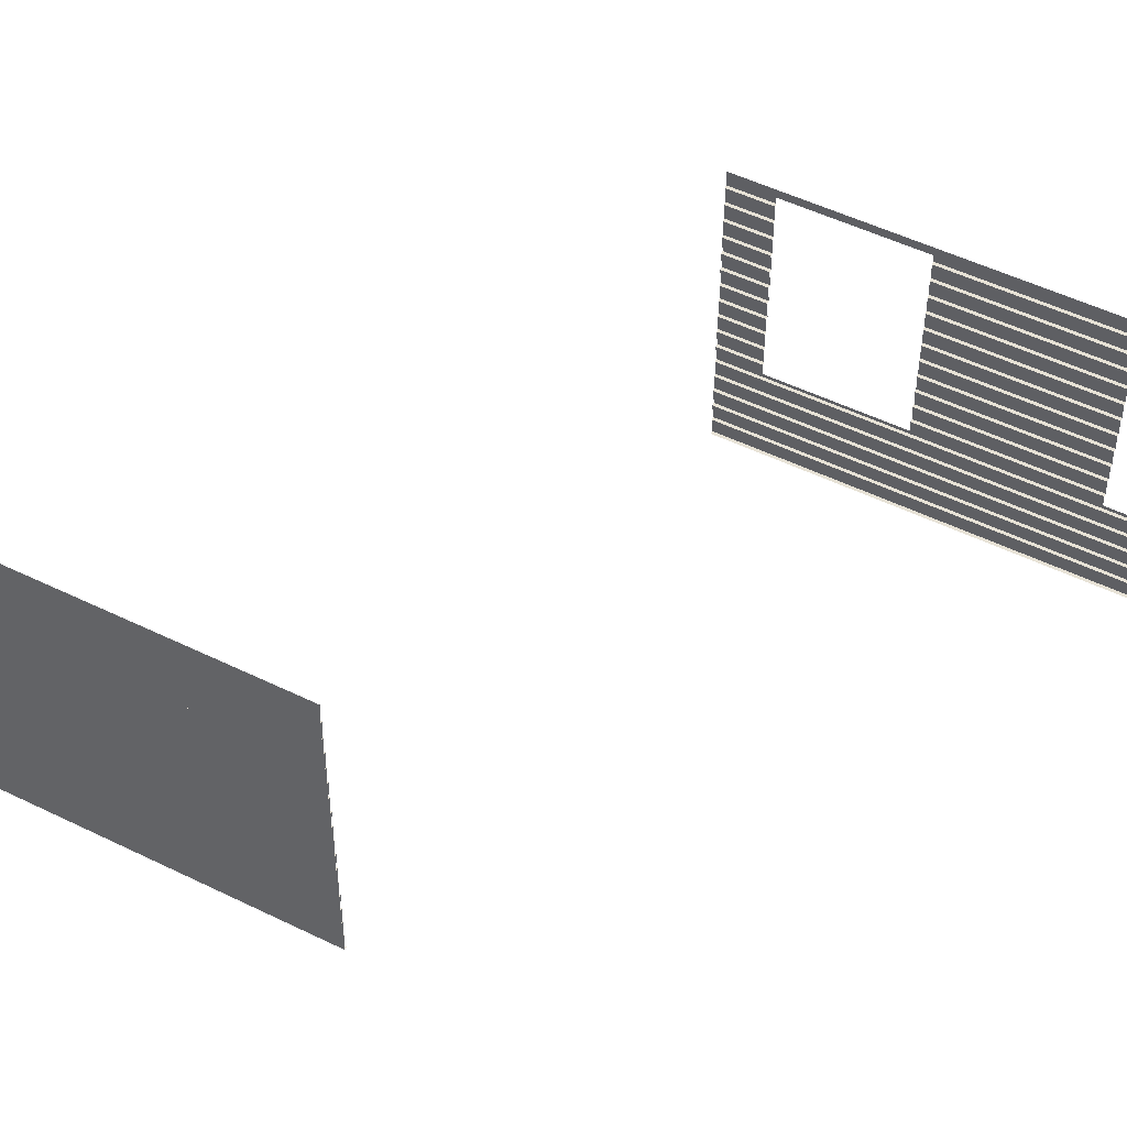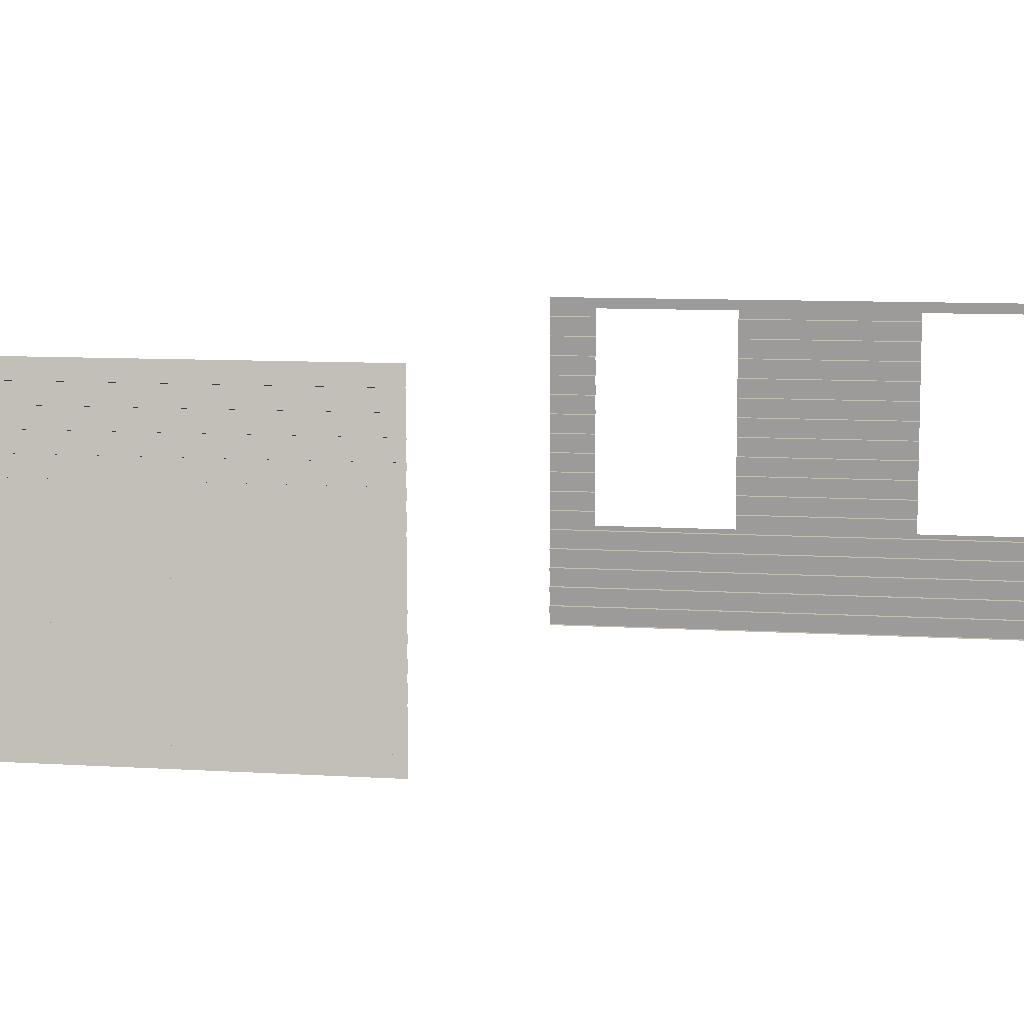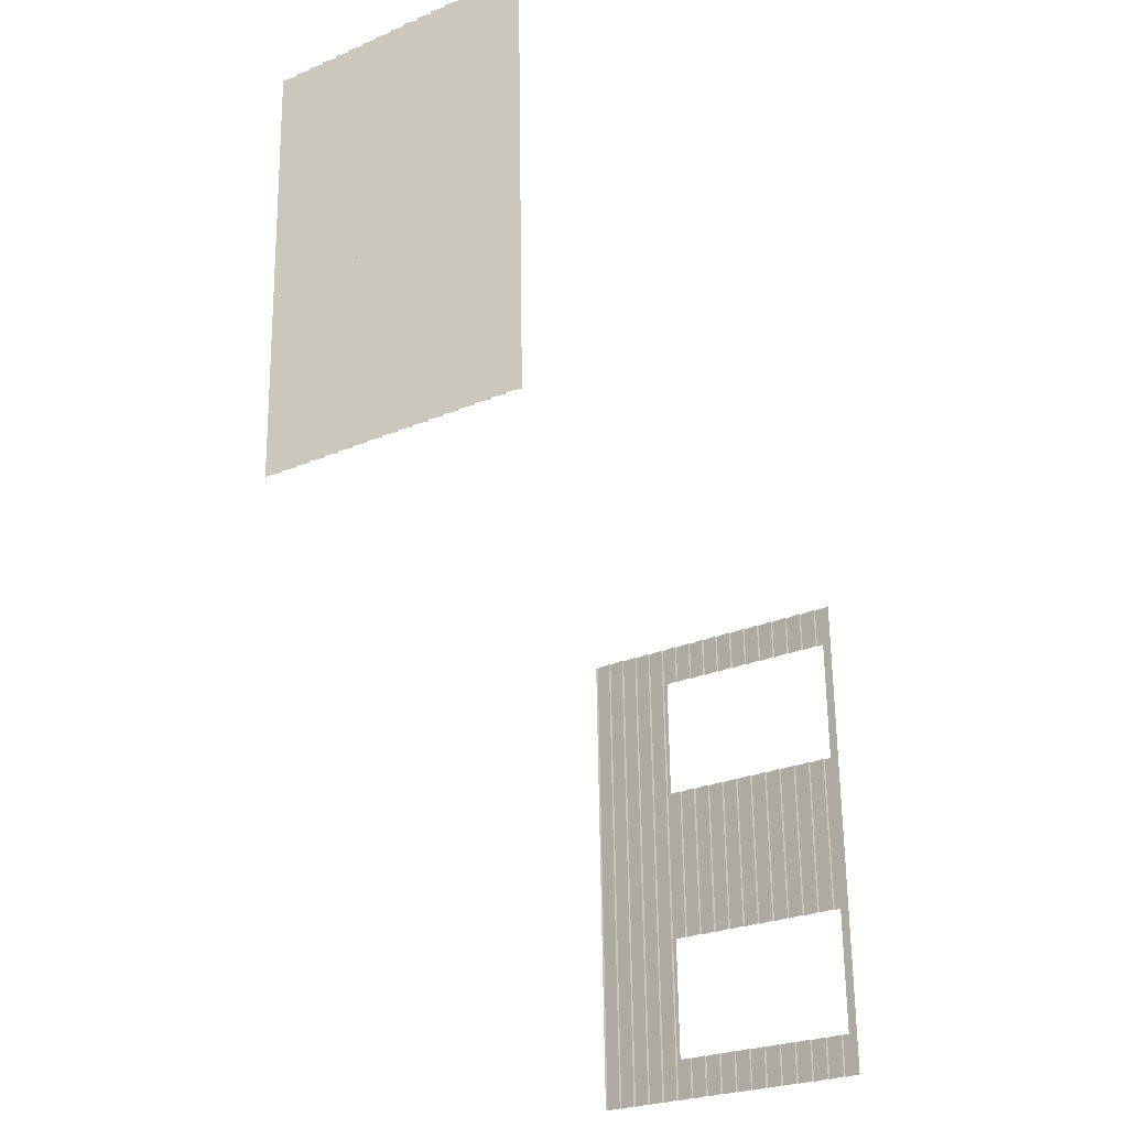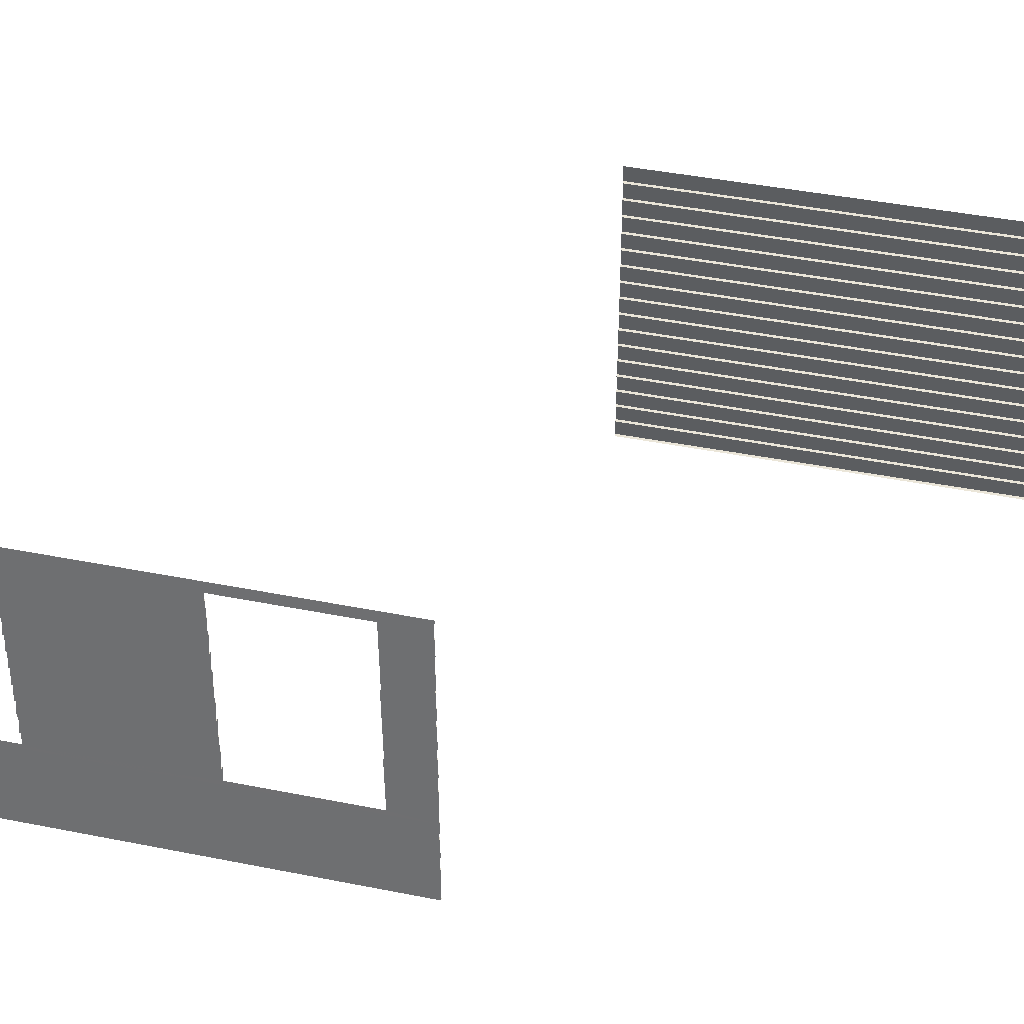
<metadata>
{"format":"obj","ext":"obj","renderer":"f3d","projection":"perspective","resolution":1024,"background":"white","views":[{"elev":51.7,"azim":119.3,"up":"+Y"},{"elev":9.2,"azim":100.8,"up":"+Y"},{"elev":-25.4,"azim":124.7,"up":"+Z"},{"elev":42.4,"azim":-75.1,"up":"+Y"}]}
</metadata>
<code>
o fh2-siding-sides-lap-diningA-surface
v 24.64 3.365 -165.4
v 24.6 3.358 -165.4
v 24.27 3.358 -178.6
v 24.31 3.365 -178.6
v 24.52 3.371 -172
v 24.35 3.371 -178.6
v 24.68 3.371 -165.4
v 24.27 3.865 -178.6
v 24.6 3.865 -165.4
v 24.64 2.858 -165.4
v 24.6 2.852 -165.4
v 24.27 2.852 -178.6
v 24.31 2.858 -178.6
v 24.52 2.865 -172
v 24.35 2.865 -178.6
v 24.68 2.865 -165.4
v 24.64 2.352 -165.4
v 24.6 2.346 -165.4
v 24.27 2.346 -178.6
v 24.31 2.352 -178.6
v 24.52 2.358 -172
v 24.35 2.358 -178.6
v 24.68 2.358 -165.4
v 24.64 1.846 -165.4
v 24.6 1.839 -165.4
v 24.27 1.839 -178.6
v 24.31 1.846 -178.6
v 24.52 1.852 -172
v 24.35 1.852 -178.6
v 24.68 1.852 -165.4
v 24.64 1.339 -165.4
v 24.6 1.333 -165.4
v 24.27 1.333 -178.6
v 24.31 1.339 -178.6
v 24.52 1.346 -172
v 24.35 1.346 -178.6
v 24.68 1.346 -165.4
v 24.64 3.871 -165.4
v 24.31 3.871 -178.6
v 24.52 3.877 -172
v 24.35 3.877 -178.6
v 24.68 3.877 -165.4
v 24.6 4.371 -165.4
v 24.64 4.124 -165.4
v 24.31 4.124 -178.6
v 24.27 4.371 -178.6
v 24.64 4.378 -165.4
v 24.31 4.378 -178.6
v 24.52 4.384 -172
v 24.35 4.384 -178.6
v 24.68 4.384 -165.4
v 24.27 4.878 -178.6
v 24.6 4.878 -165.4
v 24.64 4.884 -165.4
v 24.31 4.884 -178.6
v 24.52 4.89 -172
v 24.35 4.89 -178.6
v 24.68 4.89 -165.4
v 24.6 5.384 -165.4
v 24.64 5.137 -165.4
v 24.31 5.137 -178.6
v 24.27 5.384 -178.6
v 24.64 5.39 -165.4
v 24.31 5.39 -178.6
v 24.52 5.396 -172
v 24.35 5.396 -178.6
v 24.68 5.396 -165.4
v 24.27 5.89 -178.6
v 24.6 5.89 -165.4
v 24.64 5.897 -165.4
v 24.31 5.897 -178.6
v 24.52 5.903 -172
v 24.35 5.903 -178.6
v 24.68 5.903 -165.4
v 24.6 6.397 -165.4
v 24.64 6.15 -165.4
v 24.31 6.15 -178.6
v 24.27 6.397 -178.6
v 24.64 6.403 -165.4
v 24.31 6.403 -178.6
v 24.52 6.409 -172
v 24.35 6.409 -178.6
v 24.68 6.409 -165.4
v 24.27 6.903 -178.6
v 24.6 6.903 -165.4
v 24.64 6.909 -165.4
v 24.31 6.909 -178.6
v 24.52 6.916 -172
v 24.35 6.916 -178.6
v 24.68 6.916 -165.4
v 24.6 7.409 -165.4
v 24.64 7.162 -165.4
v 24.31 7.162 -178.6
v 24.27 7.409 -178.6
v 24.64 7.416 -165.4
v 24.31 7.416 -178.6
v 24.52 7.422 -172
v 24.35 7.422 -178.6
v 24.68 7.422 -165.4
v 24.27 7.916 -178.6
v 24.6 7.916 -165.4
v 24.64 7.922 -165.4
v 24.31 7.922 -178.6
v 24.52 7.928 -172
v 24.35 7.928 -178.6
v 24.68 7.928 -165.4
v 24.27 8.422 -178.6
v 24.6 8.422 -165.4
v 24.52 8.435 -172
v 24.35 8.435 -178.6
v 24.68 8.435 -165.4
v 24.27 8.928 -178.6
v 24.6 8.928 -165.4
v 24.64 8.935 -165.4
v 24.31 8.935 -178.6
v 24.52 8.941 -172
v 24.35 8.941 -178.6
v 24.68 8.941 -165.4
v 24.6 9.435 -165.4
v 24.64 9.188 -165.4
v 24.31 9.188 -178.6
v 24.27 9.435 -178.6
v 24.52 9.447 -172
v 24.35 9.447 -178.6
v 24.68 9.447 -165.4
v 24.6 9.941 -165.4
v 24.64 9.694 -165.4
v 24.31 9.694 -178.6
v 24.27 9.941 -178.6
v 8.067 1.339 -178.7
v 7.706 1.339 -193
v 7.745 1.333 -193
v 8.106 1.333 -178.7
v 7.847 1.346 -185.9
v 7.666 1.346 -193
v 8.027 1.346 -178.7
v 7.745 1.839 -193
v 8.106 1.839 -178.7
v 8.067 1.846 -178.7
v 7.706 1.846 -193
v 7.847 1.852 -185.9
v 7.666 1.852 -193
v 8.027 1.852 -178.7
v 7.745 2.346 -193
v 8.106 2.346 -178.7
v 8.067 2.352 -178.7
v 7.706 2.352 -193
v 7.847 2.358 -185.9
v 7.666 2.358 -193
v 8.027 2.358 -178.7
v 7.745 2.852 -193
v 8.106 2.852 -178.7
v 8.067 2.858 -178.7
v 7.706 2.858 -193
v 7.847 2.865 -185.9
v 7.666 2.865 -193
v 8.027 2.865 -178.7
v 7.745 3.358 -193
v 8.106 3.358 -178.7
v 8.067 3.365 -178.7
v 7.706 3.365 -193
v 7.847 3.371 -185.9
v 7.666 3.371 -193
v 8.027 3.371 -178.7
v 7.745 3.865 -193
v 8.106 3.865 -178.7
v 7.775 7.409 -191.8
v 7.706 7.416 -193
v 7.745 7.409 -193
v 7.696 7.422 -191.8
v 7.681 7.422 -192.4
v 7.666 7.422 -193
v 7.745 7.916 -193
v 7.775 7.916 -191.8
v 8.106 7.409 -178.7
v 8.067 7.416 -178.7
v 8.076 7.409 -179.9
v 7.997 7.422 -179.9
v 8.012 7.422 -179.3
v 8.027 7.422 -178.7
v 8.076 7.916 -179.9
v 8.106 7.916 -178.7
v 7.984 7.409 -183.5
v 7.905 7.422 -183.5
v 7.847 7.422 -185.9
v 7.867 7.409 -188.2
v 7.788 7.422 -188.2
v 7.867 7.916 -188.2
v 7.984 7.916 -183.5
v 7.775 6.903 -191.8
v 7.706 6.909 -193
v 7.745 6.903 -193
v 7.696 6.916 -191.8
v 7.681 6.916 -192.4
v 7.666 6.916 -193
v 8.106 6.903 -178.7
v 8.067 6.909 -178.7
v 8.076 6.903 -179.9
v 7.997 6.916 -179.9
v 8.012 6.916 -179.3
v 8.027 6.916 -178.7
v 7.984 6.903 -183.5
v 7.905 6.916 -183.5
v 7.847 6.916 -185.9
v 7.867 6.903 -188.2
v 7.788 6.916 -188.2
v 7.775 6.397 -191.8
v 7.706 6.403 -193
v 7.745 6.397 -193
v 7.696 6.409 -191.8
v 7.681 6.409 -192.4
v 7.666 6.409 -193
v 8.106 6.397 -178.7
v 8.067 6.403 -178.7
v 8.076 6.397 -179.9
v 7.997 6.409 -179.9
v 8.012 6.409 -179.3
v 8.027 6.409 -178.7
v 7.847 6.409 -185.9
v 7.867 6.397 -188.2
v 7.984 6.397 -183.5
v 7.788 6.409 -188.2
v 7.905 6.409 -183.5
v 7.775 5.89 -191.8
v 7.706 5.897 -193
v 7.745 5.89 -193
v 7.696 5.903 -191.8
v 7.681 5.903 -192.4
v 7.666 5.903 -193
v 8.106 5.89 -178.7
v 8.067 5.897 -178.7
v 8.076 5.89 -179.9
v 7.997 5.903 -179.9
v 8.012 5.903 -179.3
v 8.027 5.903 -178.7
v 7.847 5.903 -185.9
v 7.867 5.89 -188.2
v 7.984 5.89 -183.5
v 7.788 5.903 -188.2
v 7.905 5.903 -183.5
v 7.775 5.384 -191.8
v 7.706 5.39 -193
v 7.745 5.384 -193
v 7.696 5.396 -191.8
v 7.681 5.396 -192.4
v 7.666 5.396 -193
v 8.106 5.384 -178.7
v 8.067 5.39 -178.7
v 8.076 5.384 -179.9
v 7.997 5.396 -179.9
v 8.012 5.396 -179.3
v 8.027 5.396 -178.7
v 7.984 5.384 -183.5
v 7.905 5.396 -183.5
v 7.847 5.396 -185.9
v 7.867 5.384 -188.2
v 7.788 5.396 -188.2
v 7.775 4.878 -191.8
v 7.706 4.884 -193
v 7.745 4.878 -193
v 7.696 4.89 -191.8
v 7.681 4.89 -192.4
v 7.666 4.89 -193
v 8.106 4.878 -178.7
v 8.067 4.884 -178.7
v 8.076 4.878 -179.9
v 7.997 4.89 -179.9
v 8.012 4.89 -179.3
v 8.027 4.89 -178.7
v 7.984 4.878 -183.5
v 7.905 4.89 -183.5
v 7.847 4.89 -185.9
v 7.867 4.878 -188.2
v 7.788 4.89 -188.2
v 7.681 8.941 -192.4
v 7.745 8.928 -193
v 7.775 8.928 -191.8
v 7.666 8.941 -193
v 7.696 8.941 -191.8
v 7.706 9.188 -193
v 7.775 9.435 -191.8
v 7.745 9.435 -193
v 8.012 8.941 -179.3
v 8.076 8.928 -179.9
v 8.106 8.928 -178.7
v 7.997 8.941 -179.9
v 8.027 8.941 -178.7
v 8.067 9.188 -178.7
v 8.106 9.435 -178.7
v 8.076 9.435 -179.9
v 7.984 8.928 -183.5
v 7.905 8.941 -183.5
v 7.847 8.941 -185.9
v 7.867 8.928 -188.2
v 7.788 8.941 -188.2
v 7.867 9.435 -188.2
v 7.984 9.435 -183.5
v 7.681 8.435 -192.4
v 7.745 8.422 -193
v 7.775 8.422 -191.8
v 7.666 8.435 -193
v 7.696 8.435 -191.8
v 7.706 8.681 -193
v 8.012 8.435 -179.3
v 8.076 8.422 -179.9
v 8.106 8.422 -178.7
v 7.997 8.435 -179.9
v 8.027 8.435 -178.7
v 8.067 8.681 -178.7
v 7.984 8.422 -183.5
v 7.905 8.435 -183.5
v 7.847 8.435 -185.9
v 7.867 8.422 -188.2
v 7.788 8.435 -188.2
v 7.706 7.922 -193
v 7.696 7.928 -191.8
v 7.681 7.928 -192.4
v 7.666 7.928 -193
v 8.067 7.922 -178.7
v 7.997 7.928 -179.9
v 8.012 7.928 -179.3
v 8.027 7.928 -178.7
v 7.905 7.928 -183.5
v 7.847 7.928 -185.9
v 7.788 7.928 -188.2
v 7.905 9.447 -183.5
v 7.847 9.447 -185.9
v 7.788 9.447 -188.2
v 7.731 9.663 -191.8
v 7.666 9.447 -193
v 7.681 9.447 -192.4
v 7.696 9.447 -191.8
v 7.94 9.663 -183.5
v 8.032 9.663 -179.9
v 7.997 9.447 -179.9
v 8.012 9.447 -179.3
v 7.823 9.663 -188.2
v 7.706 9.694 -193
v 7.745 9.941 -193
v 8.106 9.941 -178.7
v 8.027 9.447 -178.7
v 8.067 9.694 -178.7
v 7.775 4.371 -191.8
v 7.706 4.378 -193
v 7.745 4.371 -193
v 7.696 4.384 -191.8
v 7.681 4.384 -192.4
v 7.666 4.384 -193
v 7.706 4.631 -193
v 8.106 4.371 -178.7
v 8.067 4.378 -178.7
v 8.076 4.371 -179.9
v 7.997 4.384 -179.9
v 8.012 4.384 -179.3
v 8.027 4.384 -178.7
v 7.984 4.371 -183.5
v 7.905 4.384 -183.5
v 7.847 4.384 -185.9
v 7.867 4.371 -188.2
v 7.788 4.384 -188.2
v 8.067 3.871 -178.7
v 7.706 3.871 -193
v 7.847 3.877 -185.9
v 7.666 3.877 -193
v 8.027 3.877 -178.7
v 7.808 3.997 -188.2
v 7.715 3.997 -191.8
v 8.017 3.997 -179.9
v 7.924 3.997 -183.5
f 1 2 3 4
f 5 1 4
f 4 6 5
f 1 5 7
f 8 5 6
f 7 5 9
f 8 9 5
f 10 11 12 13
f 14 10 13
f 13 15 14
f 10 14 16
f 3 14 15
f 16 14 2
f 3 2 14
f 17 18 19 20
f 21 17 20
f 20 22 21
f 17 21 23
f 12 21 22
f 23 21 11
f 12 11 21
f 24 25 26 27
f 28 24 27
f 27 29 28
f 24 28 30
f 19 28 29
f 30 28 18
f 19 18 28
f 31 32 33 34
f 35 31 34
f 34 36 35
f 31 35 37
f 26 35 36
f 37 35 25
f 26 25 35
f 38 9 8 39
f 40 38 39
f 39 41 40
f 38 40 42
f 43 44 45 46
f 45 40 41
f 42 40 44
f 45 44 40
f 47 43 46 48
f 49 47 48
f 48 50 49
f 47 49 51
f 52 49 50
f 51 49 53
f 52 53 49
f 54 53 52 55
f 56 54 55
f 55 57 56
f 54 56 58
f 59 60 61 62
f 61 56 57
f 58 56 60
f 61 60 56
f 63 59 62 64
f 65 63 64
f 64 66 65
f 63 65 67
f 68 65 66
f 67 65 69
f 68 69 65
f 70 69 68 71
f 72 70 71
f 71 73 72
f 70 72 74
f 75 76 77 78
f 77 72 73
f 74 72 76
f 77 76 72
f 79 75 78 80
f 81 79 80
f 80 82 81
f 79 81 83
f 84 81 82
f 83 81 85
f 84 85 81
f 86 85 84 87
f 88 86 87
f 87 89 88
f 86 88 90
f 91 92 93 94
f 93 88 89
f 90 88 92
f 93 92 88
f 95 91 94 96
f 97 95 96
f 96 98 97
f 95 97 99
f 100 97 98
f 99 97 101
f 100 101 97
f 102 101 100 103
f 104 102 103
f 103 105 104
f 102 104 106
f 107 104 105
f 106 104 108
f 107 108 104
f 109 108 107
f 107 110 109
f 108 109 111
f 112 109 110
f 111 109 113
f 112 113 109
f 114 113 112 115
f 116 114 115
f 115 117 116
f 114 116 118
f 119 120 121 122
f 121 116 117
f 118 116 120
f 121 120 116
f 123 119 122
f 122 124 123
f 119 123 125
f 126 127 128 129
f 128 123 124
f 125 123 127
f 128 127 123
f 130 131 132 133
f 134 131 130
f 131 134 135
f 130 136 134
f 137 135 134
f 136 138 134
f 137 134 138
f 139 140 137 138
f 141 140 139
f 140 141 142
f 139 143 141
f 144 142 141
f 143 145 141
f 144 141 145
f 146 147 144 145
f 148 147 146
f 147 148 149
f 146 150 148
f 151 149 148
f 150 152 148
f 151 148 152
f 153 154 151 152
f 155 154 153
f 154 155 156
f 153 157 155
f 158 156 155
f 157 159 155
f 158 155 159
f 160 161 158 159
f 162 161 160
f 161 162 163
f 160 164 162
f 165 163 162
f 164 166 162
f 165 162 166
f 167 168 169
f 170 168 167
f 168 171 172
f 168 170 171
f 173 172 171
f 170 174 171
f 173 171 174
f 175 176 177
f 178 177 176
f 176 179 178
f 176 180 179
f 181 178 179
f 180 182 179
f 181 179 182
f 183 184 185 186
f 186 185 187
f 188 187 185
f 184 189 185
f 188 185 189
f 190 191 192
f 193 191 190
f 191 194 195
f 191 193 194
f 169 195 194
f 193 167 194
f 169 194 167
f 196 197 198
f 199 198 197
f 197 200 199
f 197 201 200
f 177 199 200
f 201 175 200
f 177 200 175
f 202 203 204 205
f 205 204 206
f 186 206 204
f 203 183 204
f 186 204 183
f 207 208 209
f 210 208 207
f 208 211 212
f 208 210 211
f 192 212 211
f 210 190 211
f 192 211 190
f 213 214 215
f 216 215 214
f 214 217 216
f 214 218 217
f 198 216 217
f 218 196 217
f 198 217 196
f 219 220 221
f 220 219 222
f 221 223 219
f 205 222 219
f 223 202 219
f 205 219 202
f 224 225 226
f 227 225 224
f 225 228 229
f 225 227 228
f 209 229 228
f 227 207 228
f 209 228 207
f 230 231 232
f 233 232 231
f 231 234 233
f 231 235 234
f 215 233 234
f 235 213 234
f 215 234 213
f 236 237 238
f 237 236 239
f 238 240 236
f 220 239 236
f 240 221 236
f 220 236 221
f 241 242 243
f 244 242 241
f 242 245 246
f 242 244 245
f 226 246 245
f 244 224 245
f 226 245 224
f 247 248 249
f 250 249 248
f 248 251 250
f 248 252 251
f 232 250 251
f 252 230 251
f 232 251 230
f 253 254 255 256
f 256 255 257
f 237 257 255
f 254 238 255
f 237 255 238
f 258 259 260
f 261 259 258
f 259 262 263
f 259 261 262
f 243 263 262
f 261 241 262
f 243 262 241
f 264 265 266
f 267 266 265
f 265 268 267
f 265 269 268
f 249 267 268
f 269 247 268
f 249 268 247
f 270 271 272 273
f 273 272 274
f 256 274 272
f 271 253 272
f 256 272 253
f 275 276 277
f 276 275 278
f 277 279 275
f 280 278 275
f 280 275 279
f 281 282 280
f 279 281 280
f 283 284 285
f 284 283 286
f 285 287 283
f 288 286 283
f 288 283 287
f 289 290 288
f 286 288 290
f 291 292 293 294
f 294 293 295
f 296 295 293
f 292 297 293
f 296 293 297
f 298 299 300
f 299 298 301
f 300 302 298
f 303 301 298
f 303 298 302
f 277 276 303
f 302 277 303
f 304 305 306
f 305 304 307
f 306 308 304
f 309 307 304
f 309 304 308
f 285 284 309
f 307 309 284
f 310 311 312 313
f 313 312 314
f 294 314 312
f 311 291 312
f 294 312 291
f 174 315 173
f 316 315 174
f 315 317 318
f 315 316 317
f 299 318 317
f 316 300 317
f 299 317 300
f 182 319 181
f 320 181 319
f 319 321 320
f 319 322 321
f 305 320 321
f 322 306 321
f 305 321 306
f 189 323 324 188
f 188 324 325
f 313 325 324
f 323 310 324
f 313 324 310
f 297 326 327 296
f 296 327 328
f 329 330 331
f 332 329 331
f 333 327 326
f 334 335 336
f 327 337 328
f 337 327 333
f 338 329 337
f 337 339 338
f 338 330 329
f 339 337 333 340
f 341 334 336
f 334 342 333
f 340 333 342
f 341 342 334
f 336 290 289
f 290 336 335
f 289 341 336
f 331 282 281
f 282 331 330
f 281 332 331
f 343 344 345
f 346 344 343
f 344 347 348
f 344 346 347
f 349 348 347
f 349 347 346
f 258 260 349
f 346 258 349
f 350 351 352
f 353 352 351
f 351 354 353
f 351 355 354
f 266 353 354
f 355 264 354
f 266 354 264
f 356 357 358 359
f 359 358 360
f 273 360 358
f 357 270 358
f 273 358 270
f 361 362 165 166
f 363 362 361
f 362 363 364
f 361 365 363
f 366 367 364
f 345 364 367
f 363 366 364
f 365 368 369 363
f 366 363 369
f 369 356 359 366
f 368 365 350 352
f 345 367 343

</code>
